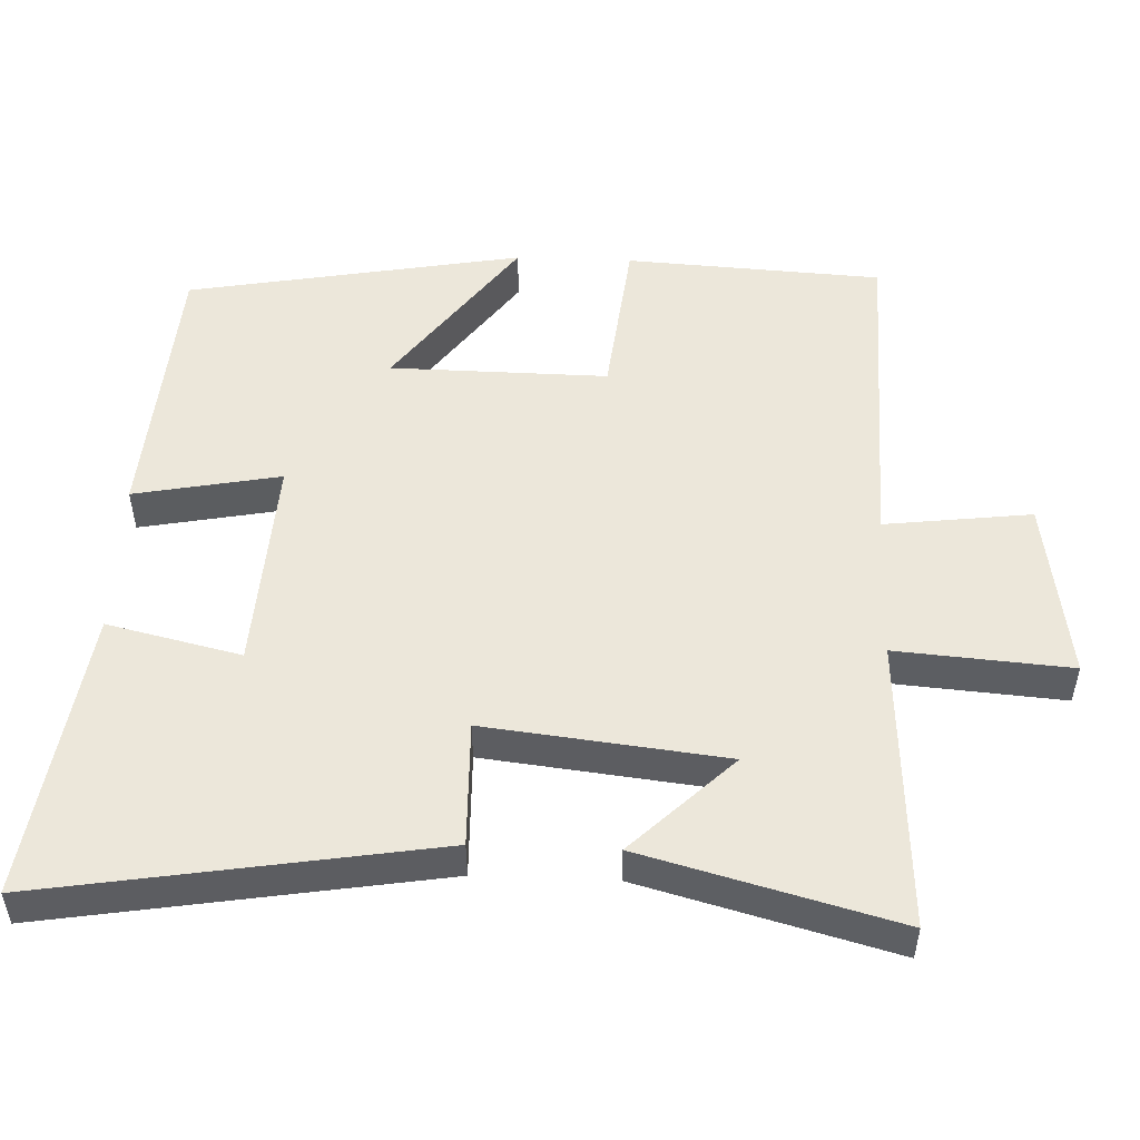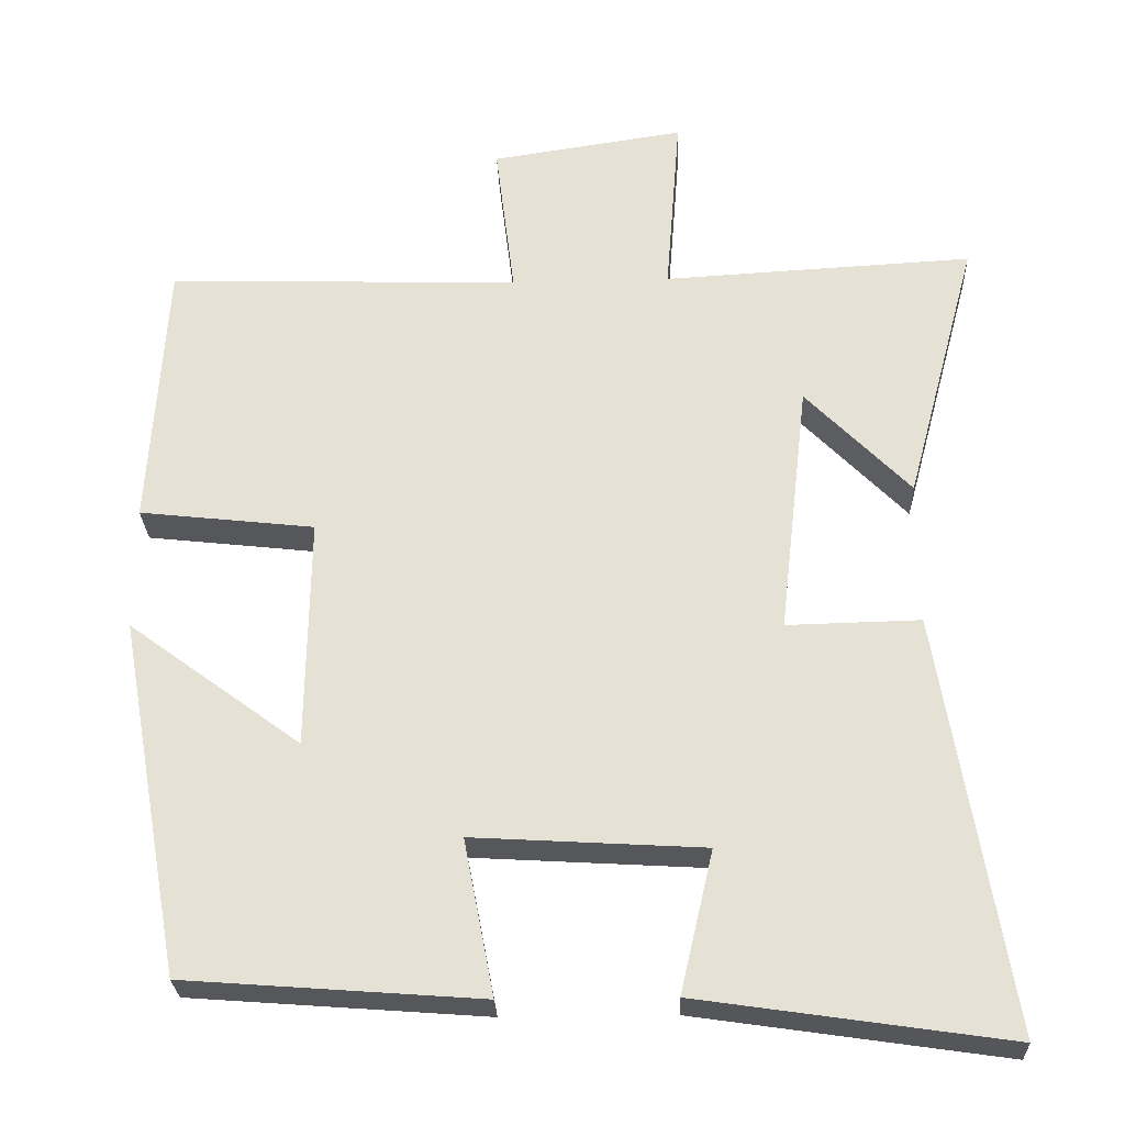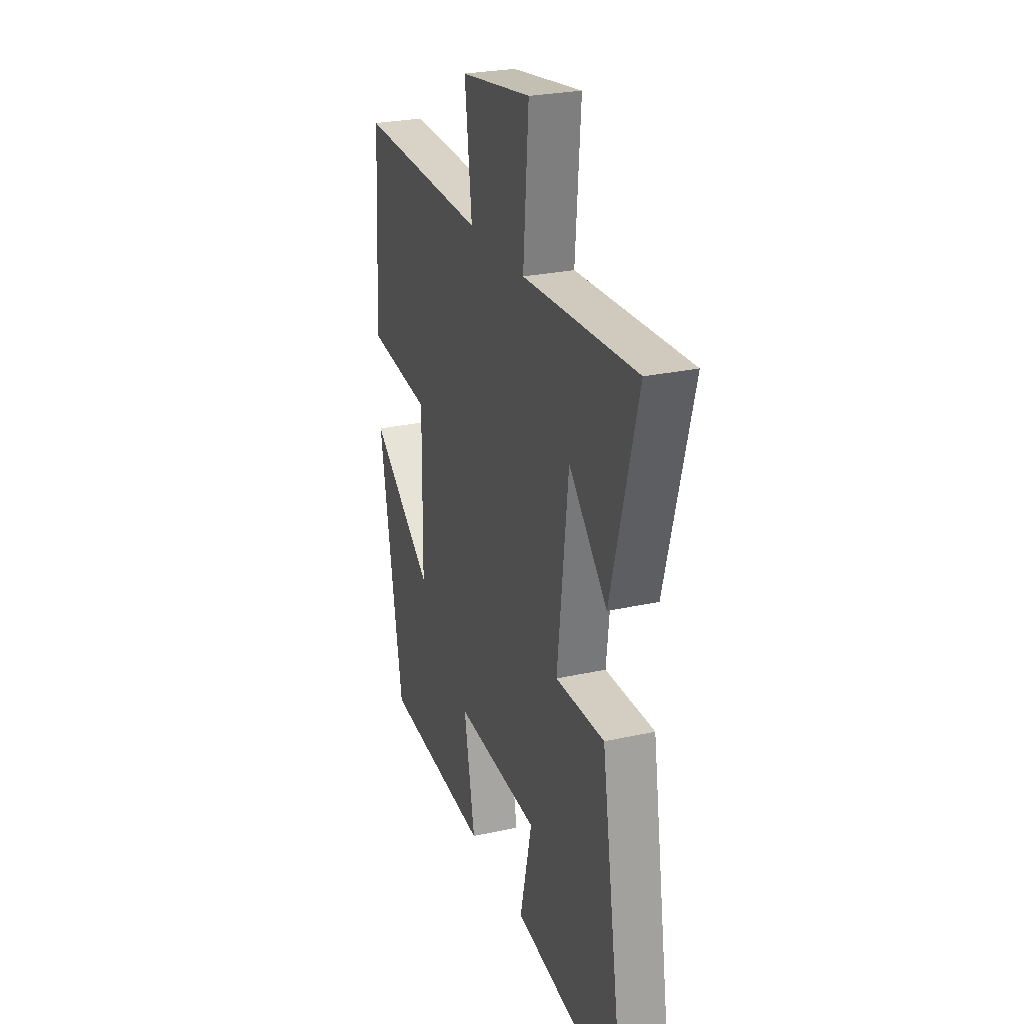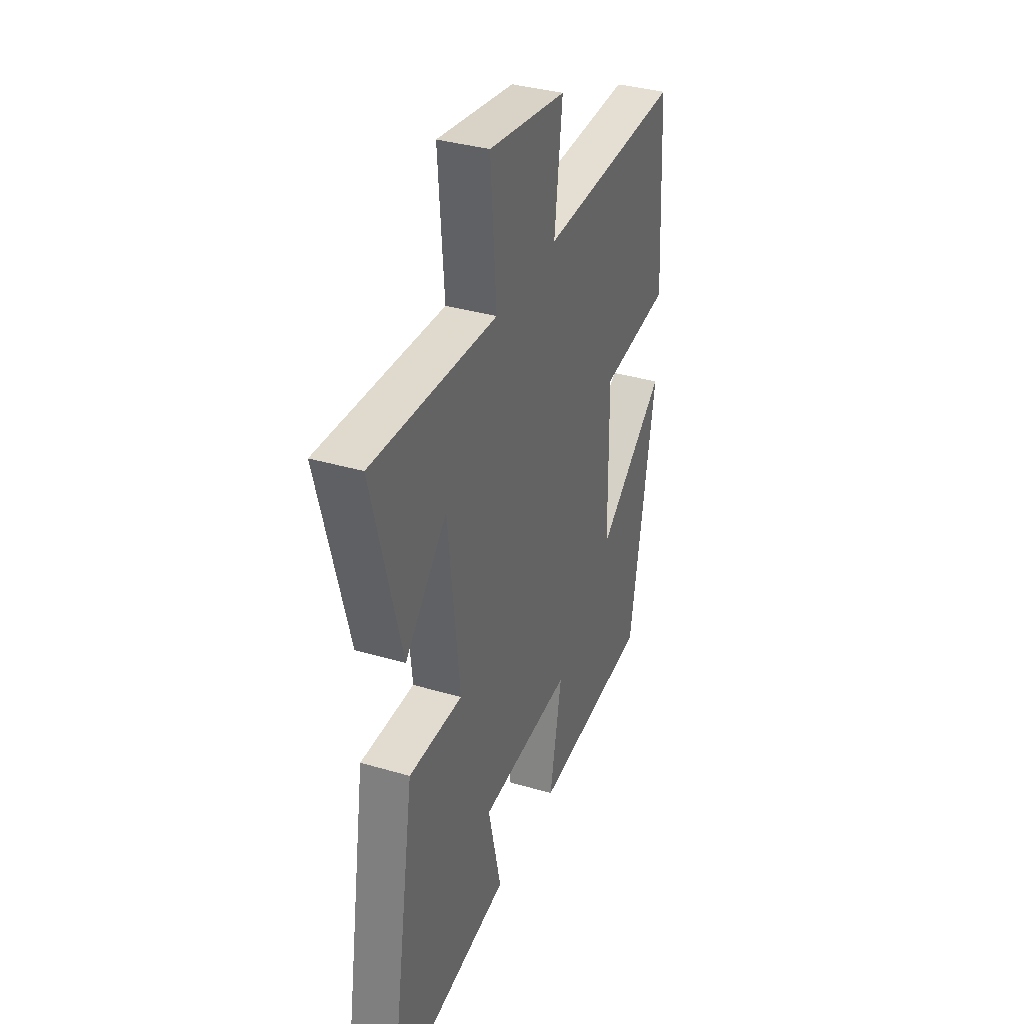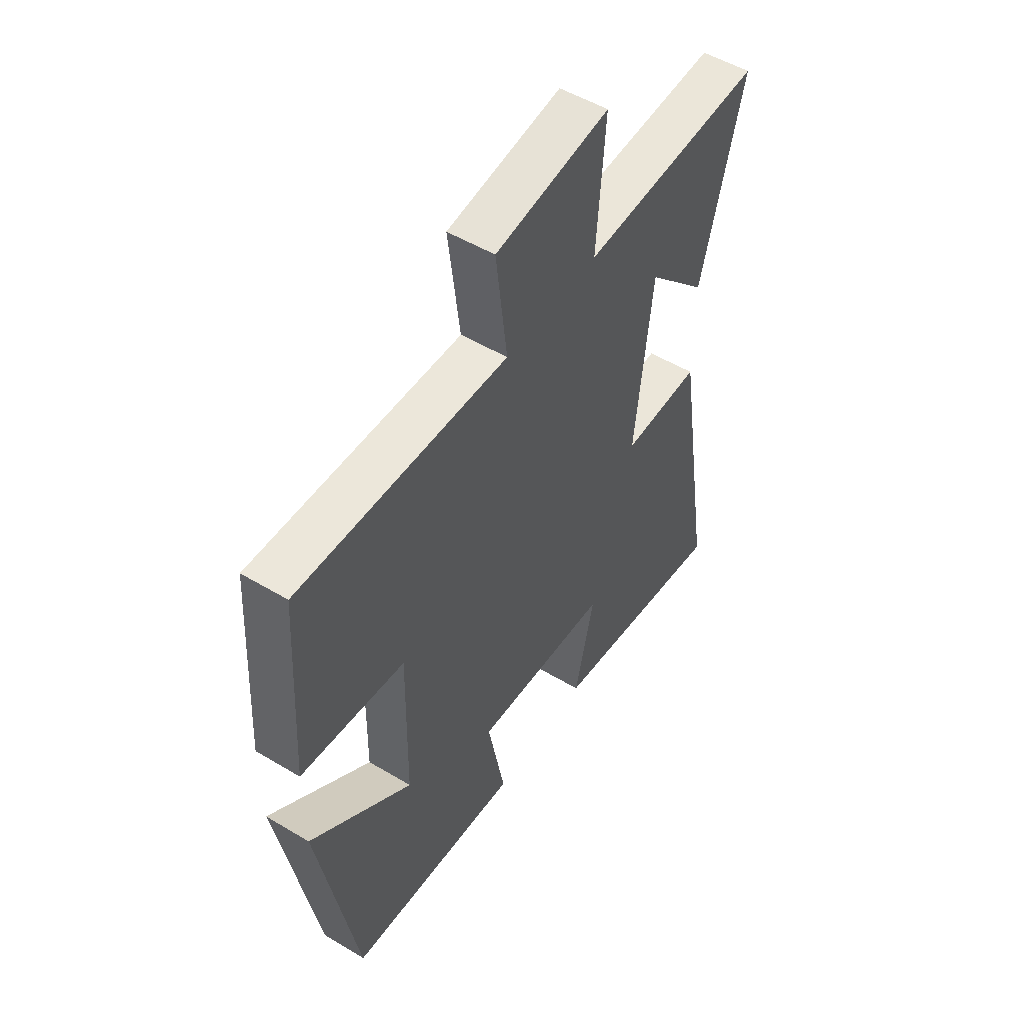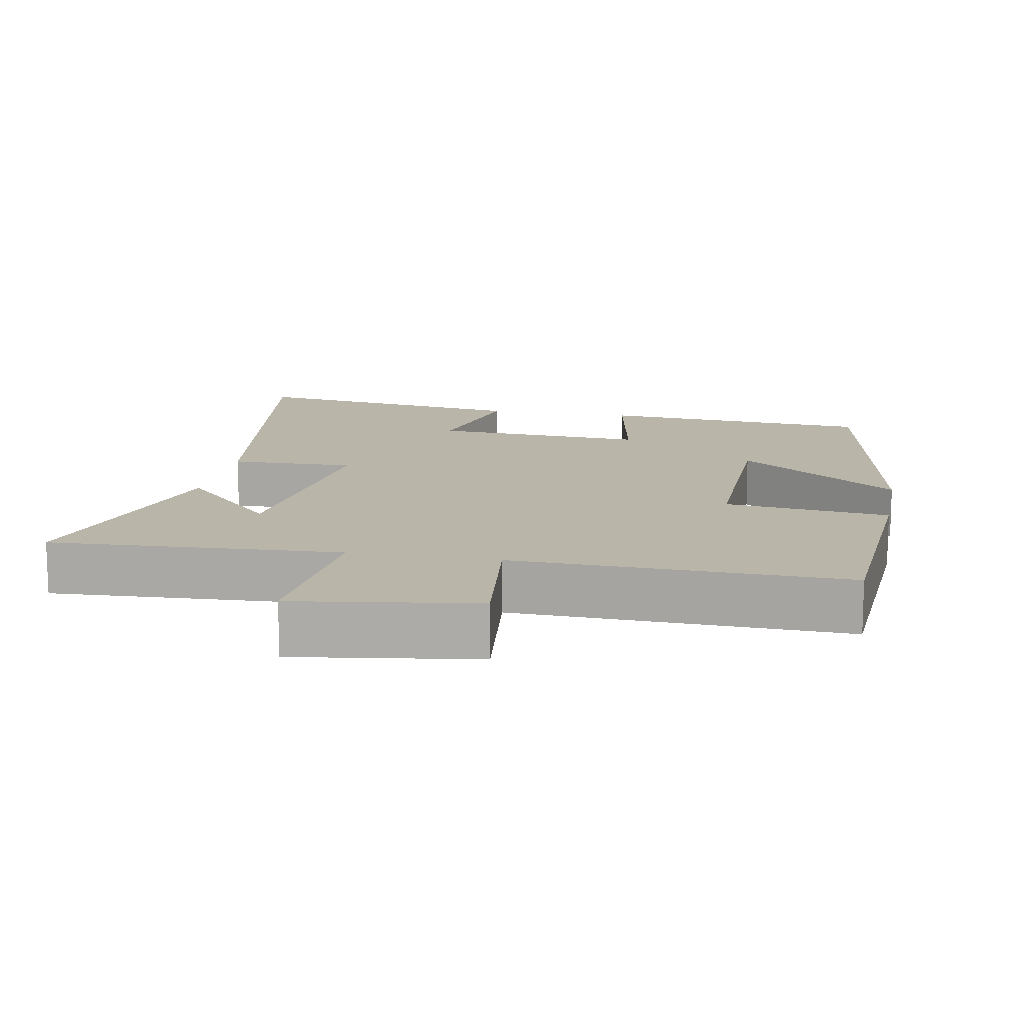
<metadata>
{"format":"obj","ext":"obj","renderer":"f3d","projection":"perspective","resolution":1024,"background":"white","views":[{"elev":51.4,"azim":-87.8,"up":"+Y"},{"elev":-27.1,"azim":-177.8,"up":"+Z"},{"elev":26.2,"azim":-109.3,"up":"+Z"},{"elev":35.6,"azim":-68.7,"up":"+Z"},{"elev":51.8,"azim":123.0,"up":"+Z"},{"elev":13.4,"azim":10.8,"up":"+Y"}]}
</metadata>
<code>
v -0.588 0.07 -0.559
v -0.5 0.07 -0.016
v -0.326 0.07 -0.02
v -0.364 0.07 0.312
v -0.5 0.07 0.172
v -0.594 0.07 0.522
v -0.19 0.07 0.5
v -0.209 0.07 0.742
v 0.043 0.07 0.704
v 0.018 0.07 0.5
v 0.479 0.07 0.513
v 0.5 0.07 0.157
v 0.271 0.07 0.131
v 0.275 0.07 -0.171
v 0.5 0.07 -0.005
v 0.416 0.07 -0.471
v 0.032 0.07 -0.5
v 0.071 0.07 -0.297
v -0.229 0.07 -0.315
v -0.186 0.07 -0.5
v -0.588 0 -0.559
v -0.5 0 -0.016
v -0.326 0 -0.02
v -0.364 0 0.312
v -0.5 0 0.172
v -0.594 0 0.522
v -0.19 0 0.5
v -0.209 0 0.742
v 0.043 0 0.704
v 0.018 0 0.5
v 0.479 0 0.513
v 0.5 0 0.157
v 0.271 0 0.131
v 0.275 0 -0.171
v 0.5 0 -0.005
v 0.416 0 -0.471
v 0.032 0 -0.5
v 0.071 0 -0.297
v -0.229 0 -0.315
v -0.186 0 -0.5
f 19 20 1 2
f 18 19 2 3
f 16 17 18
f 16 18 3 4
f 14 15 16
f 14 16 4
f 13 14 4
f 10 11 12 13
f 10 13 4
f 7 8 9 10
f 7 10 4
f 4 5 6 7
f 22 21 40 39
f 23 22 39 38
f 38 37 36
f 24 23 38 36
f 36 35 34
f 24 36 34
f 24 34 33
f 33 32 31 30
f 24 33 30
f 30 29 28 27
f 24 30 27
f 27 26 25 24
f 1 21 22 2
f 2 22 23 3
f 3 23 24 4
f 4 24 25 5
f 5 25 26 6
f 6 26 27 7
f 7 27 28 8
f 8 28 29 9
f 9 29 30 10
f 10 30 31 11
f 11 31 32 12
f 12 32 33 13
f 13 33 34 14
f 14 34 35 15
f 15 35 36 16
f 16 36 37 17
f 17 37 38 18
f 18 38 39 19
f 19 39 40 20
f 20 40 21 1

</code>
